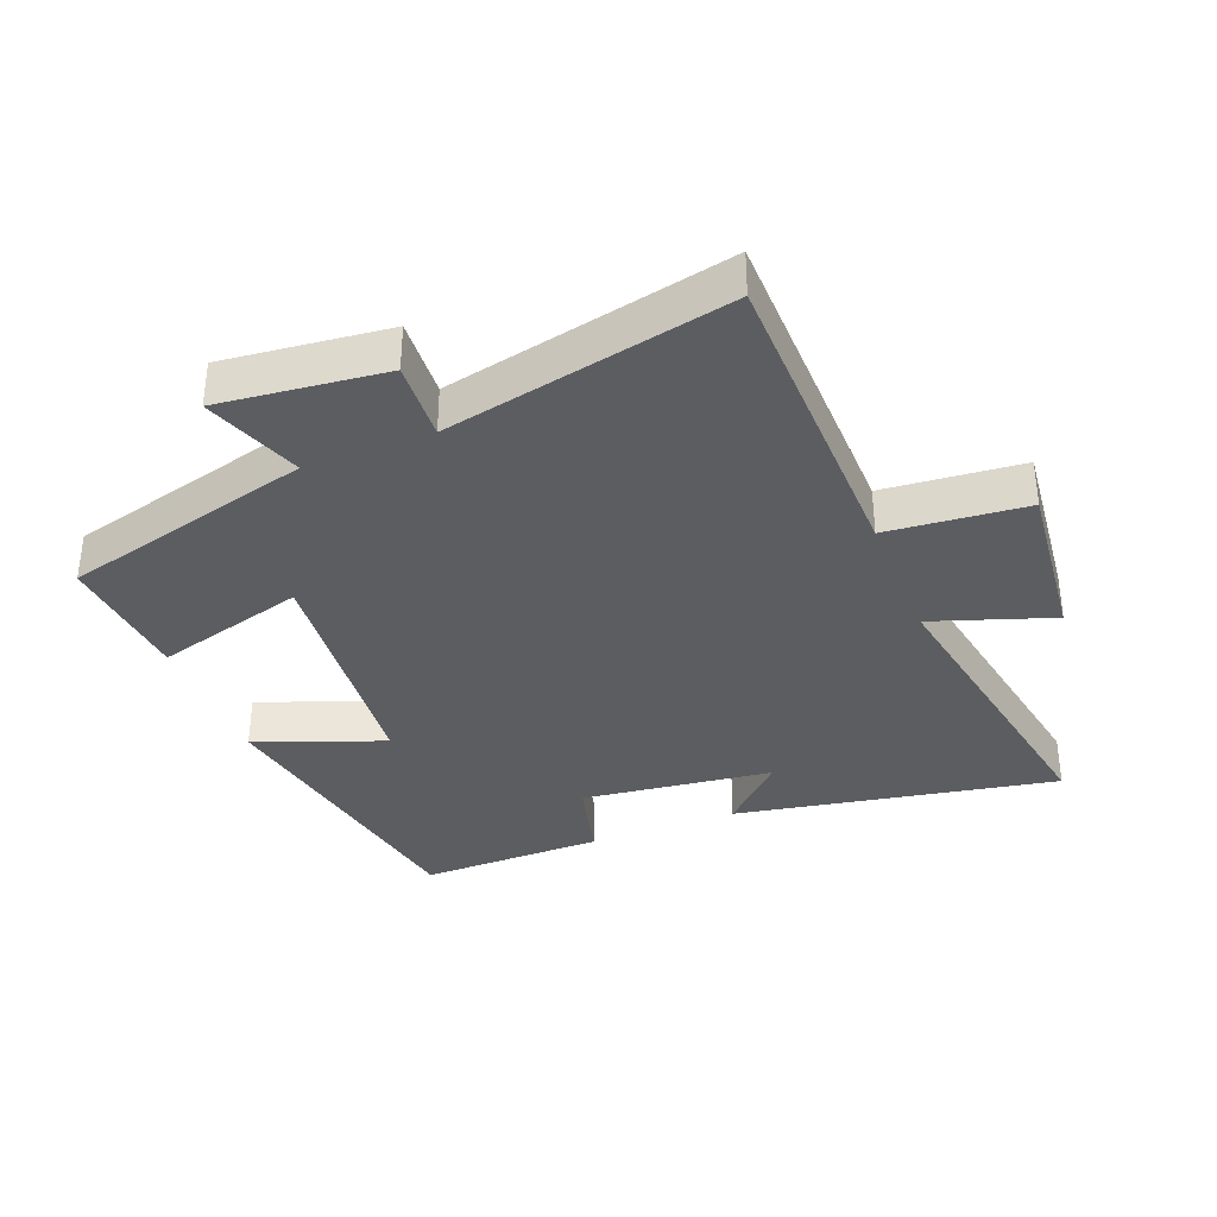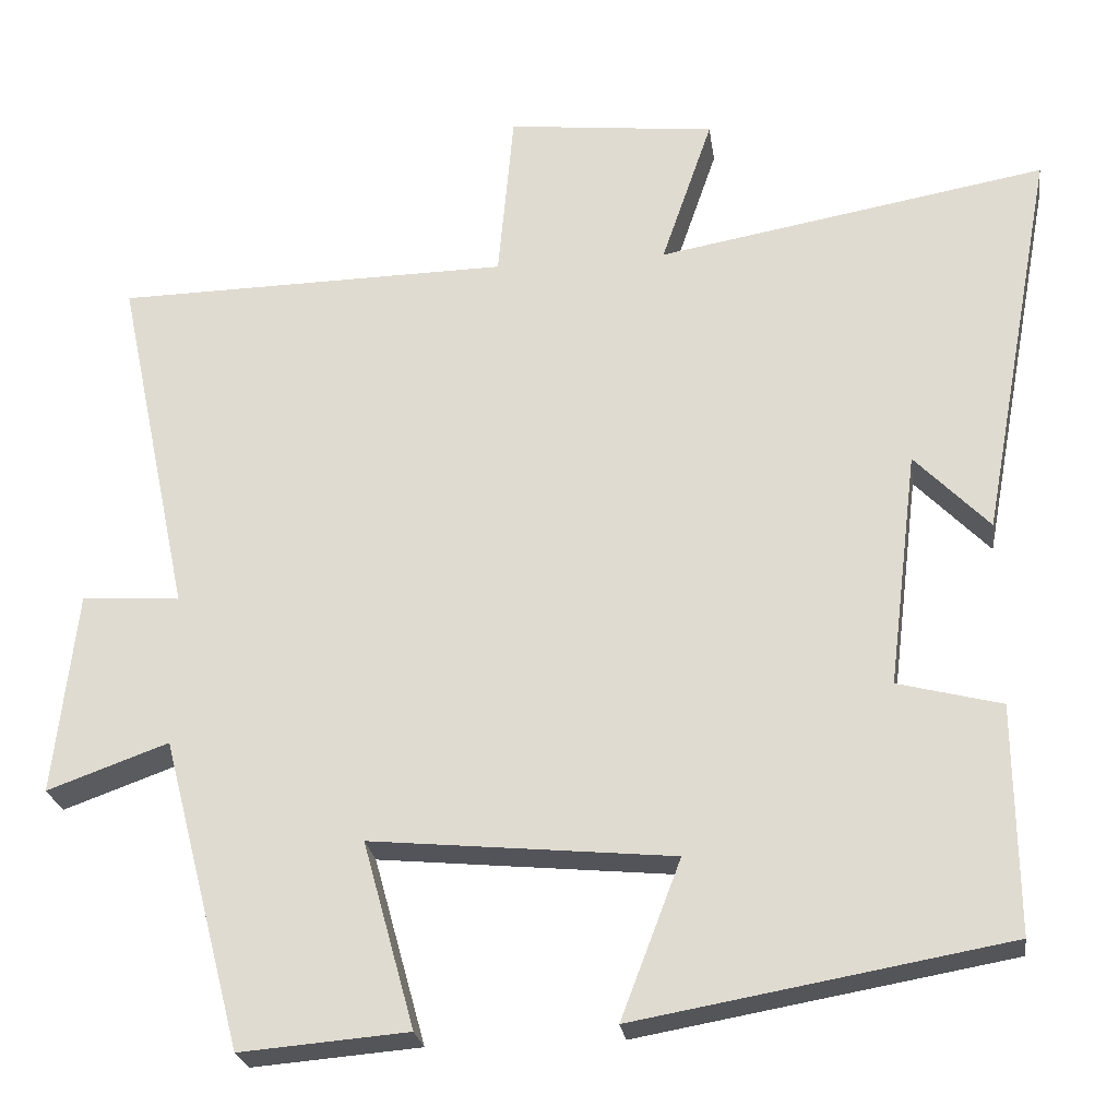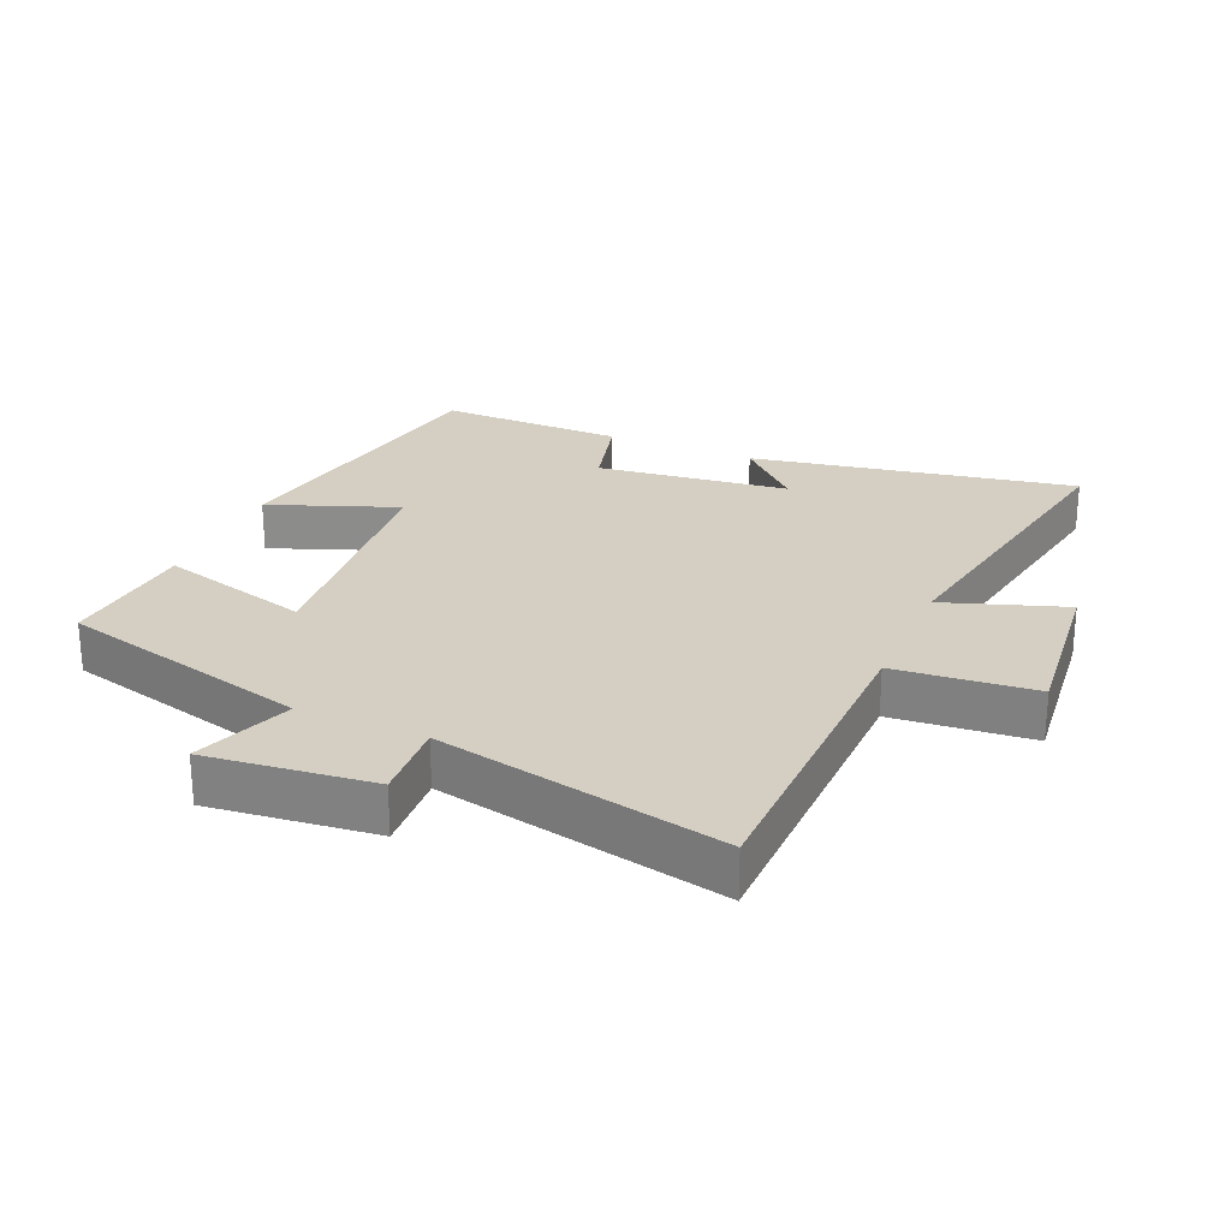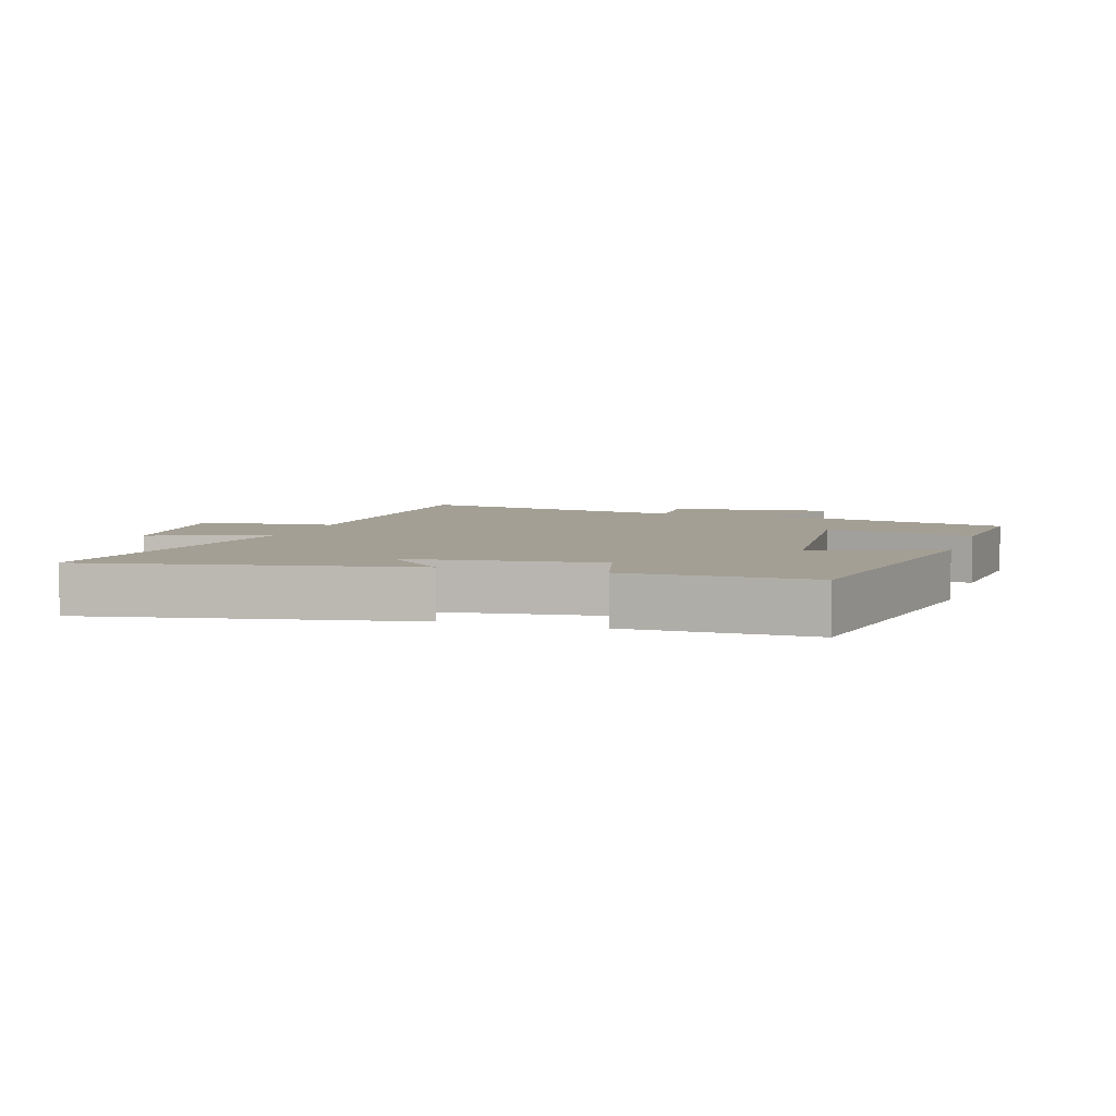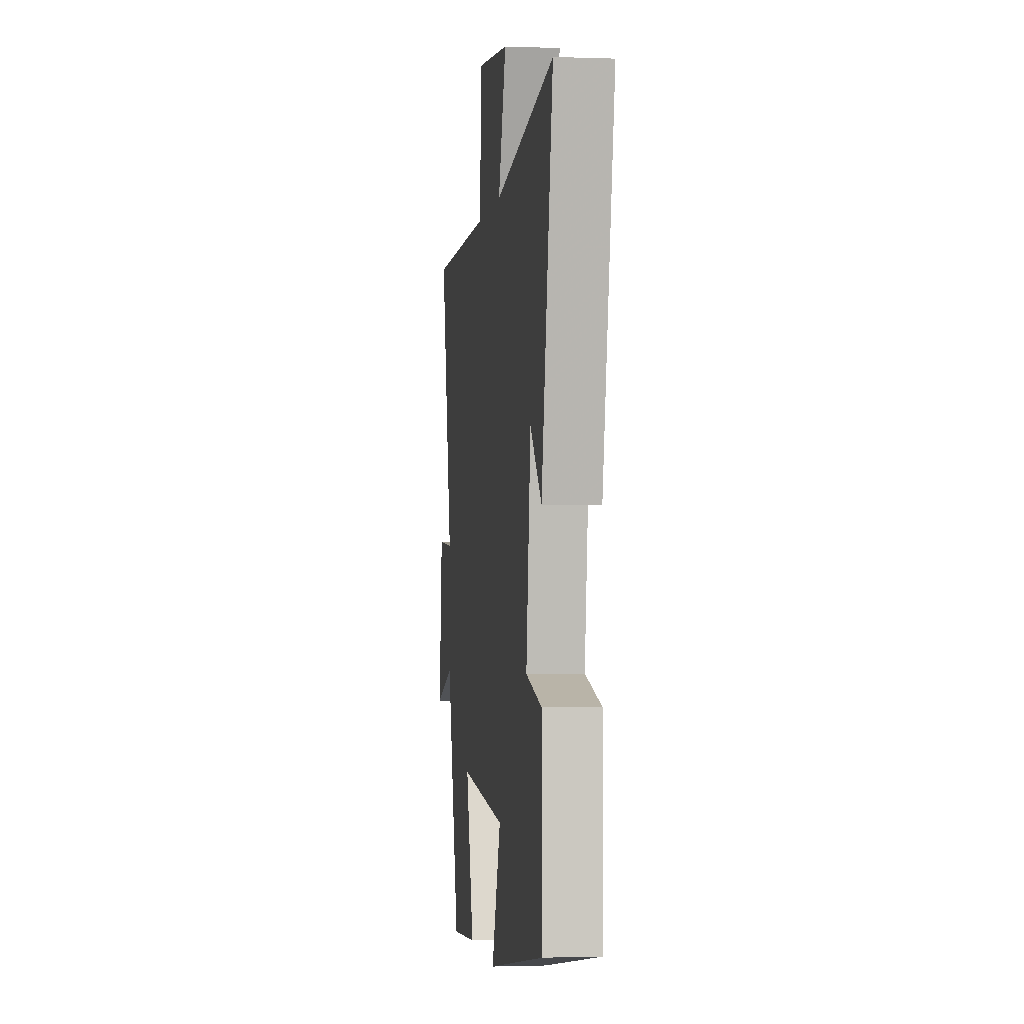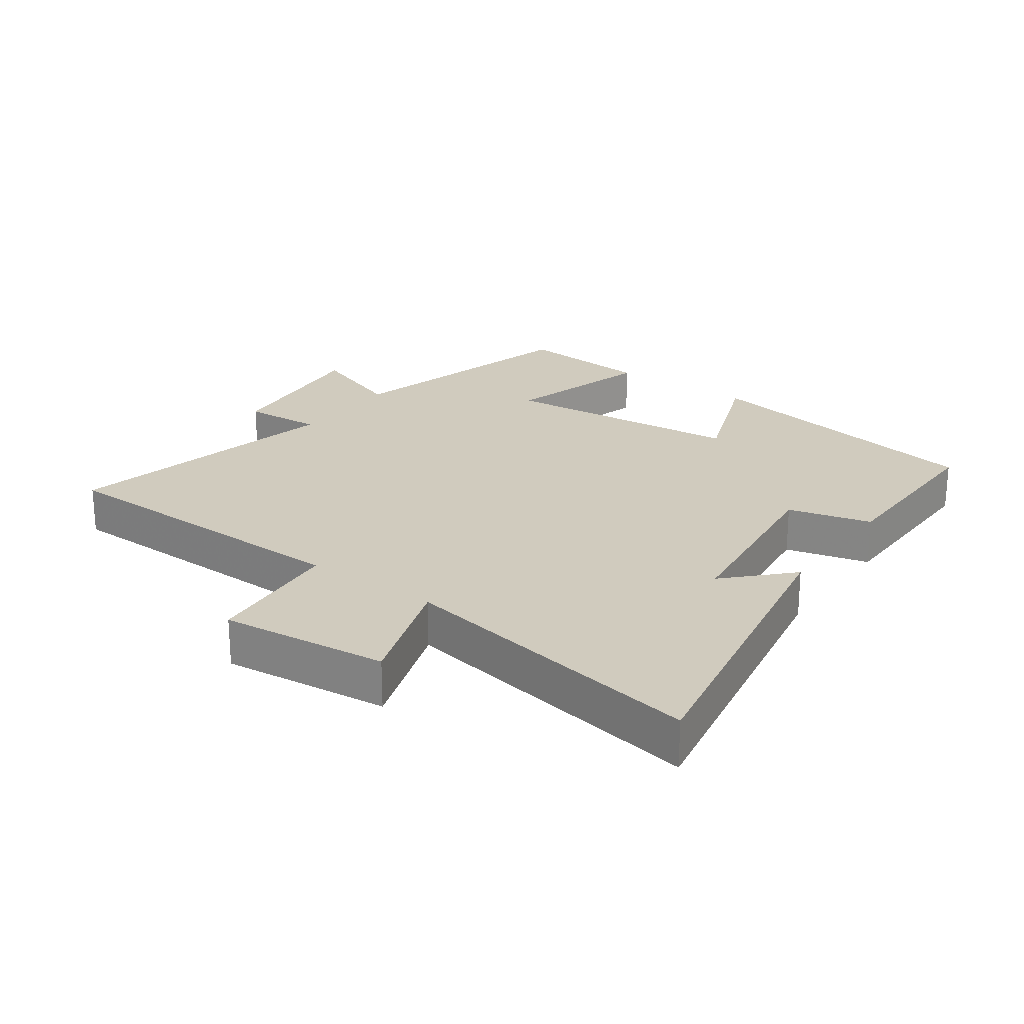
<metadata>
{"format":"obj","ext":"obj","renderer":"f3d","projection":"perspective","resolution":1024,"background":"white","views":[{"elev":-35.5,"azim":-68.4,"up":"+Y"},{"elev":-24.6,"azim":7.9,"up":"+Z"},{"elev":25.5,"azim":-66.6,"up":"+Y"},{"elev":5.3,"azim":107.6,"up":"+Y"},{"elev":-1.4,"azim":82.6,"up":"+Z"},{"elev":23.5,"azim":35.8,"up":"+Y"}]}
</metadata>
<code>
v -0.592 0.07 0.492
v -0.104 0.07 0.5
v -0.085 0.07 0.712
v 0.173 0.07 0.684
v 0.11 0.07 0.5
v 0.591 0.07 0.585
v 0.5 0.07 0.093
v 0.408 0.07 0.188
v 0.372 0.07 -0.104
v 0.5 0.07 -0.137
v 0.503 0.07 -0.419
v 0.044 0.07 -0.5
v 0.118 0.07 -0.305
v -0.256 0.07 -0.269
v -0.192 0.07 -0.5
v -0.4 0.07 -0.517
v -0.5 0.07 -0.133
v -0.65 0.07 -0.187
v -0.622 0.07 0.065
v -0.5 0.07 0.057
v -0.592 0 0.492
v -0.104 0 0.5
v -0.085 0 0.712
v 0.173 0 0.684
v 0.11 0 0.5
v 0.591 0 0.585
v 0.5 0 0.093
v 0.408 0 0.188
v 0.372 0 -0.104
v 0.5 0 -0.137
v 0.503 0 -0.419
v 0.044 0 -0.5
v 0.118 0 -0.305
v -0.256 0 -0.269
v -0.192 0 -0.5
v -0.4 0 -0.517
v -0.5 0 -0.133
v -0.65 0 -0.187
v -0.622 0 0.065
v -0.5 0 0.057
f 17 18 19 20
f 15 16 17 20
f 14 15 20 1
f 13 14 1 2
f 10 11 12 13
f 9 10 13
f 8 9 13 2
f 5 6 7 8
f 5 8 2
f 2 3 4 5
f 40 39 38 37
f 40 37 36 35
f 21 40 35 34
f 22 21 34 33
f 33 32 31 30
f 33 30 29
f 22 33 29 28
f 28 27 26 25
f 22 28 25
f 25 24 23 22
f 1 21 22 2
f 2 22 23 3
f 3 23 24 4
f 4 24 25 5
f 5 25 26 6
f 6 26 27 7
f 7 27 28 8
f 8 28 29 9
f 9 29 30 10
f 10 30 31 11
f 11 31 32 12
f 12 32 33 13
f 13 33 34 14
f 14 34 35 15
f 15 35 36 16
f 16 36 37 17
f 17 37 38 18
f 18 38 39 19
f 19 39 40 20
f 20 40 21 1

</code>
